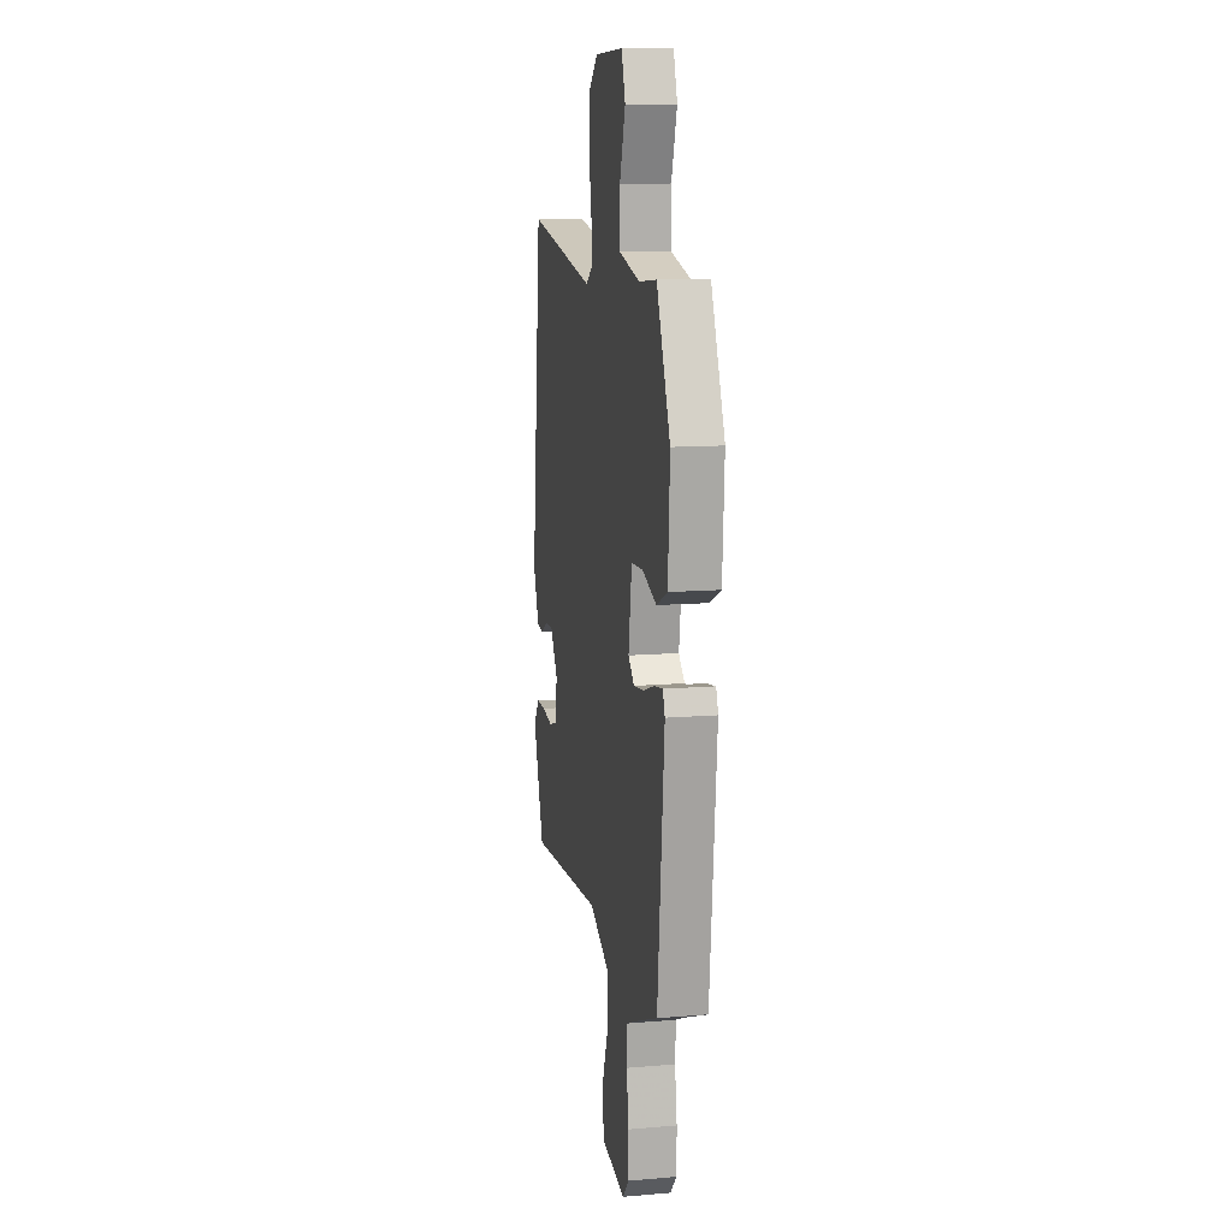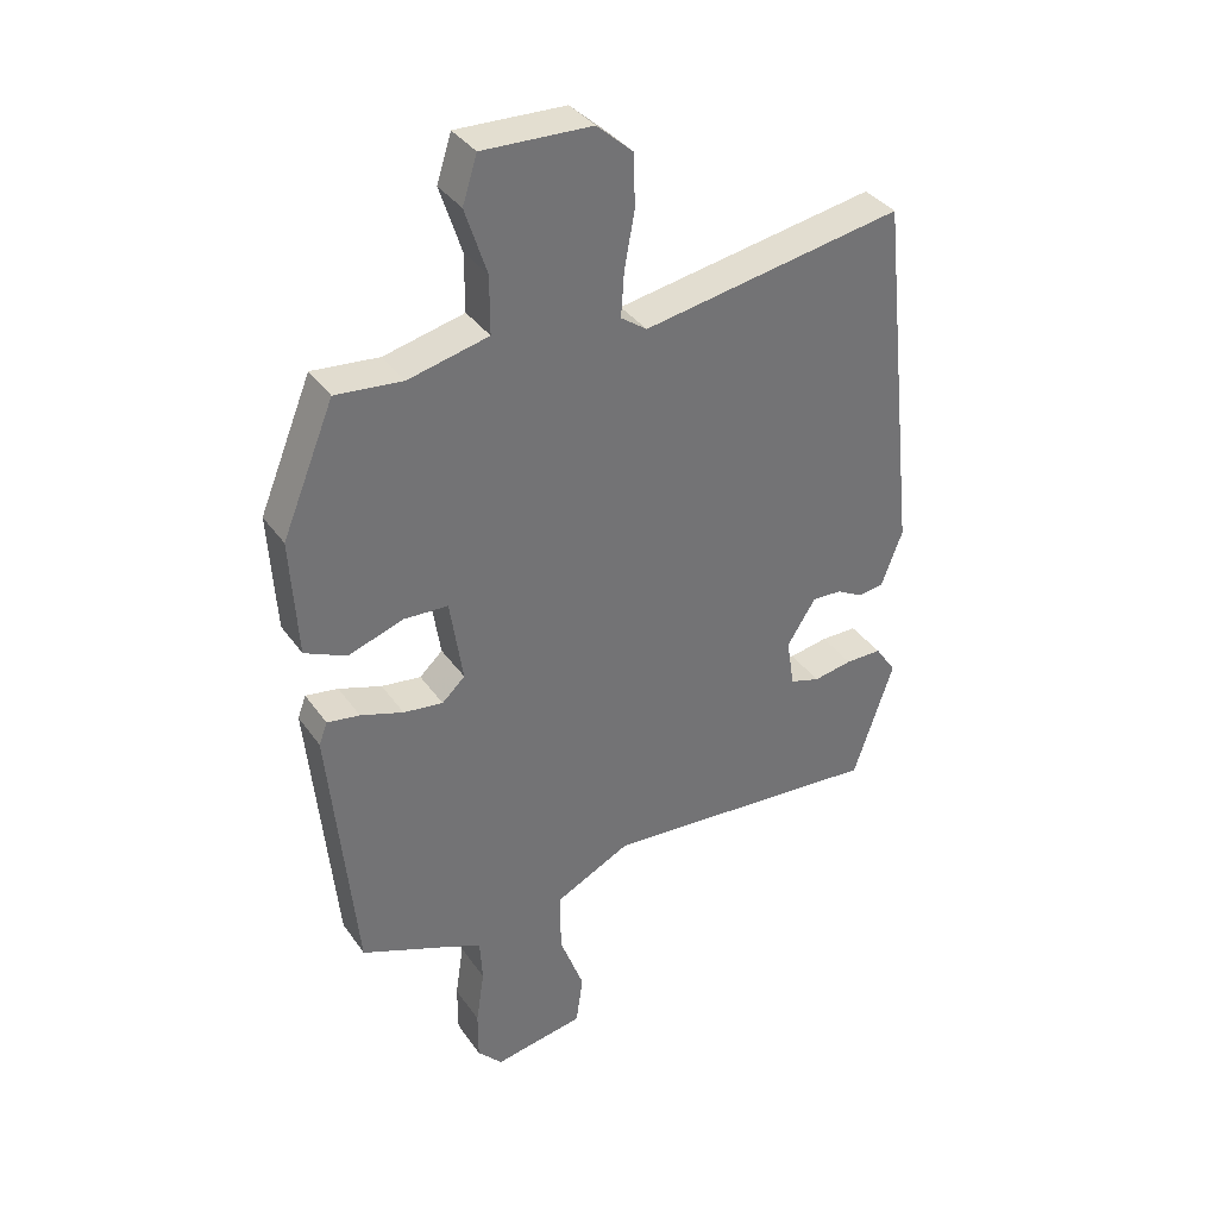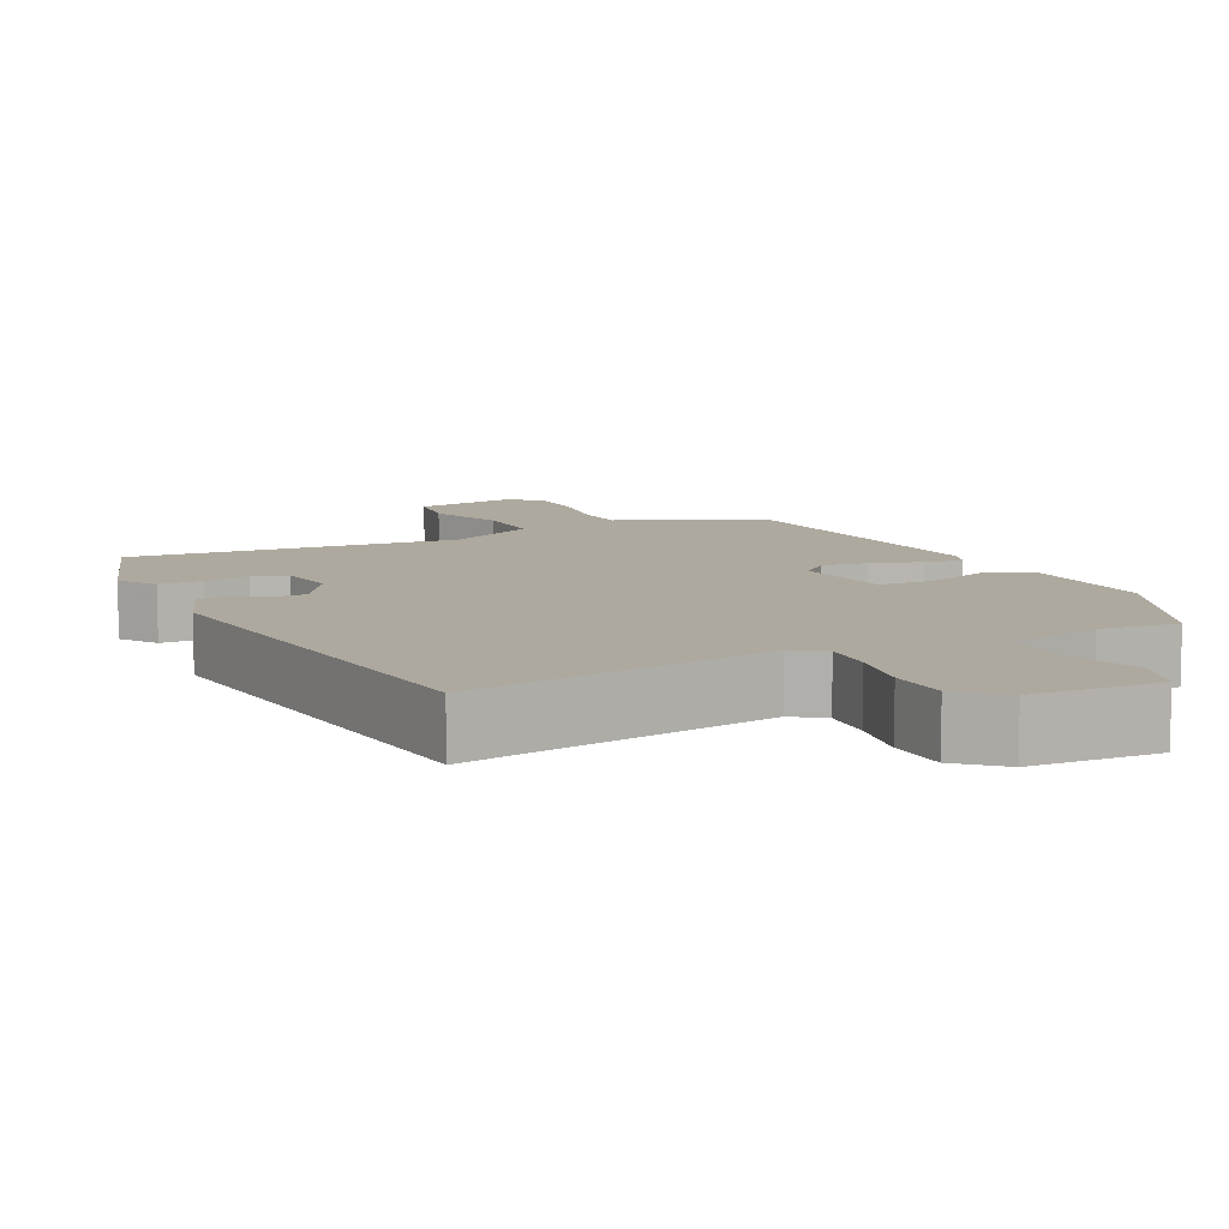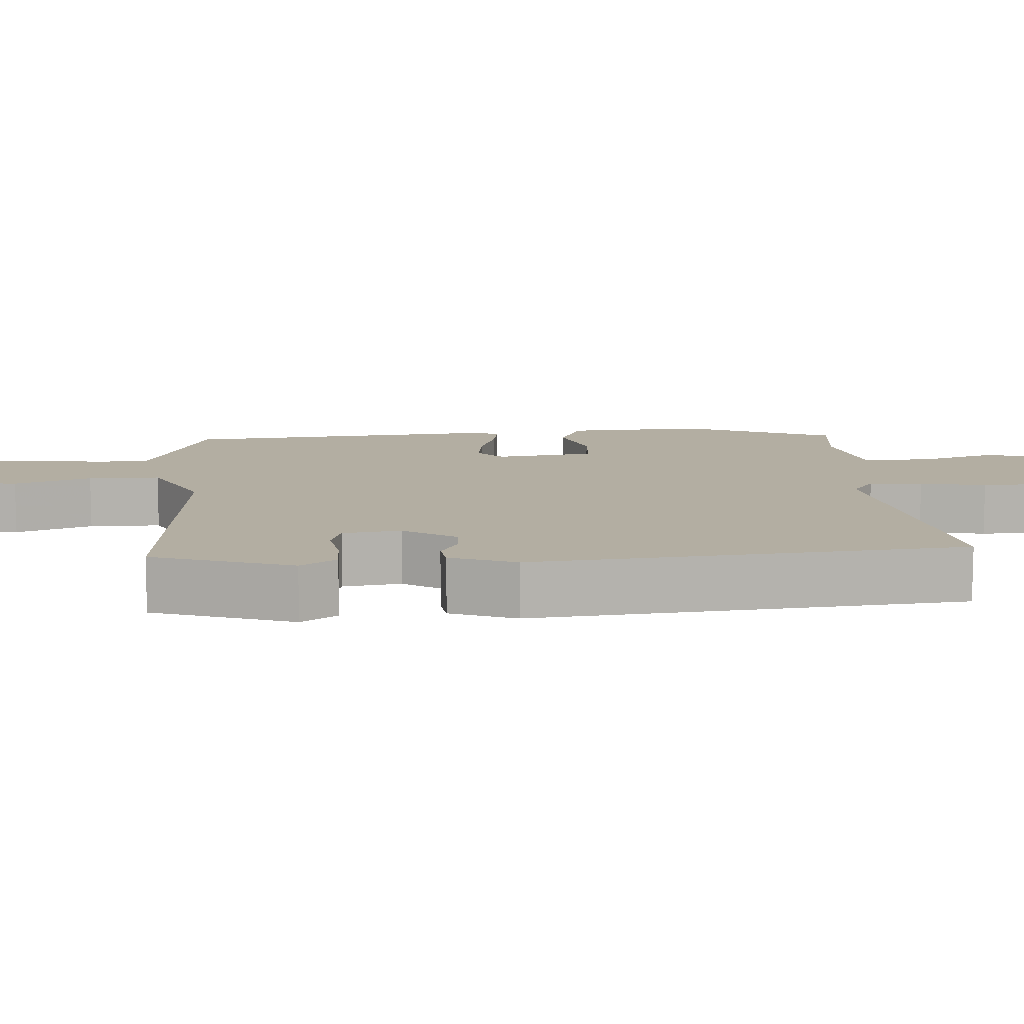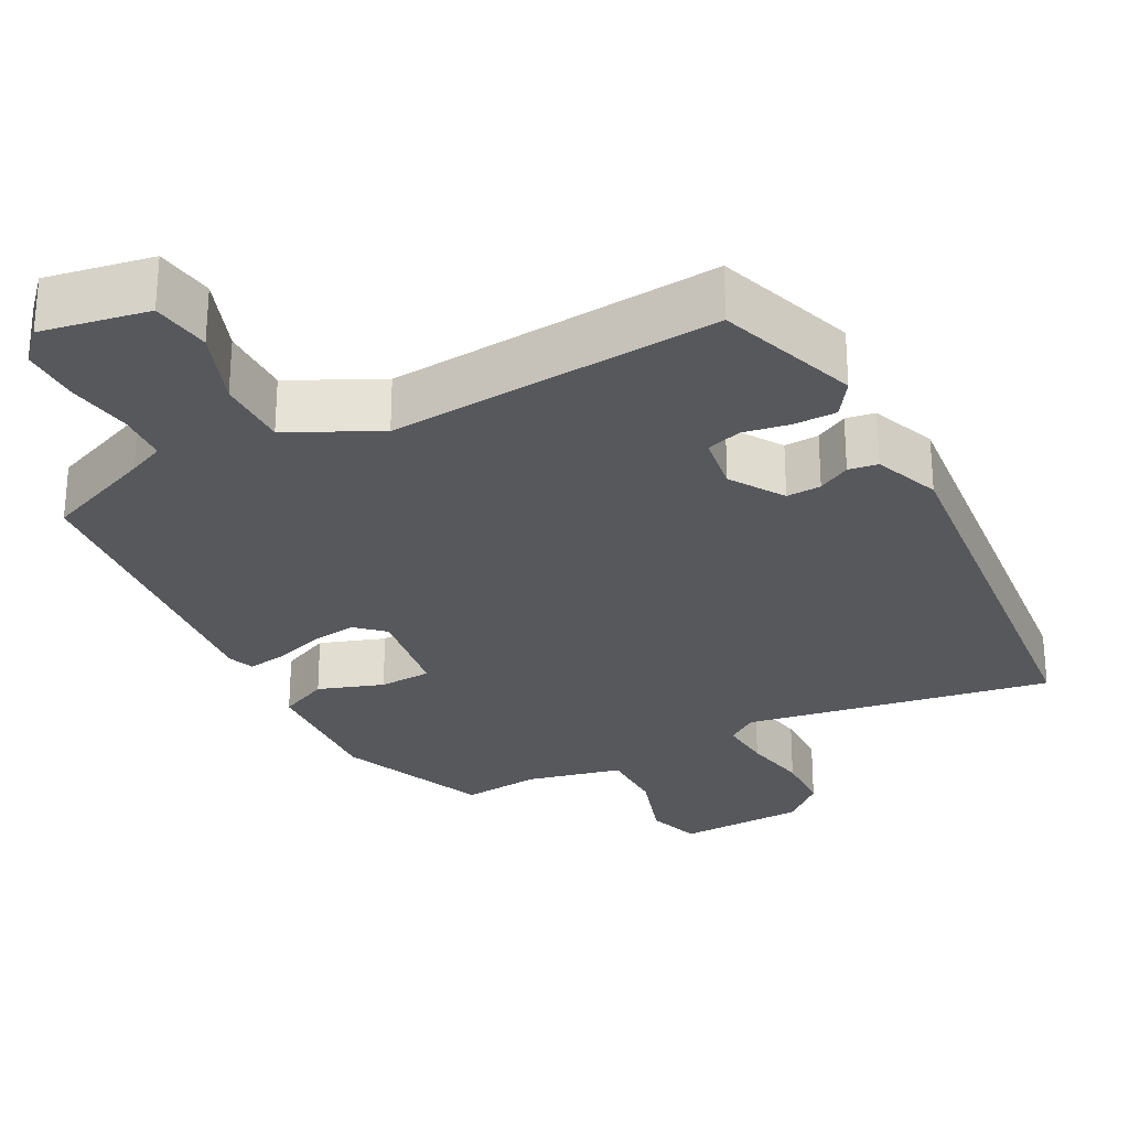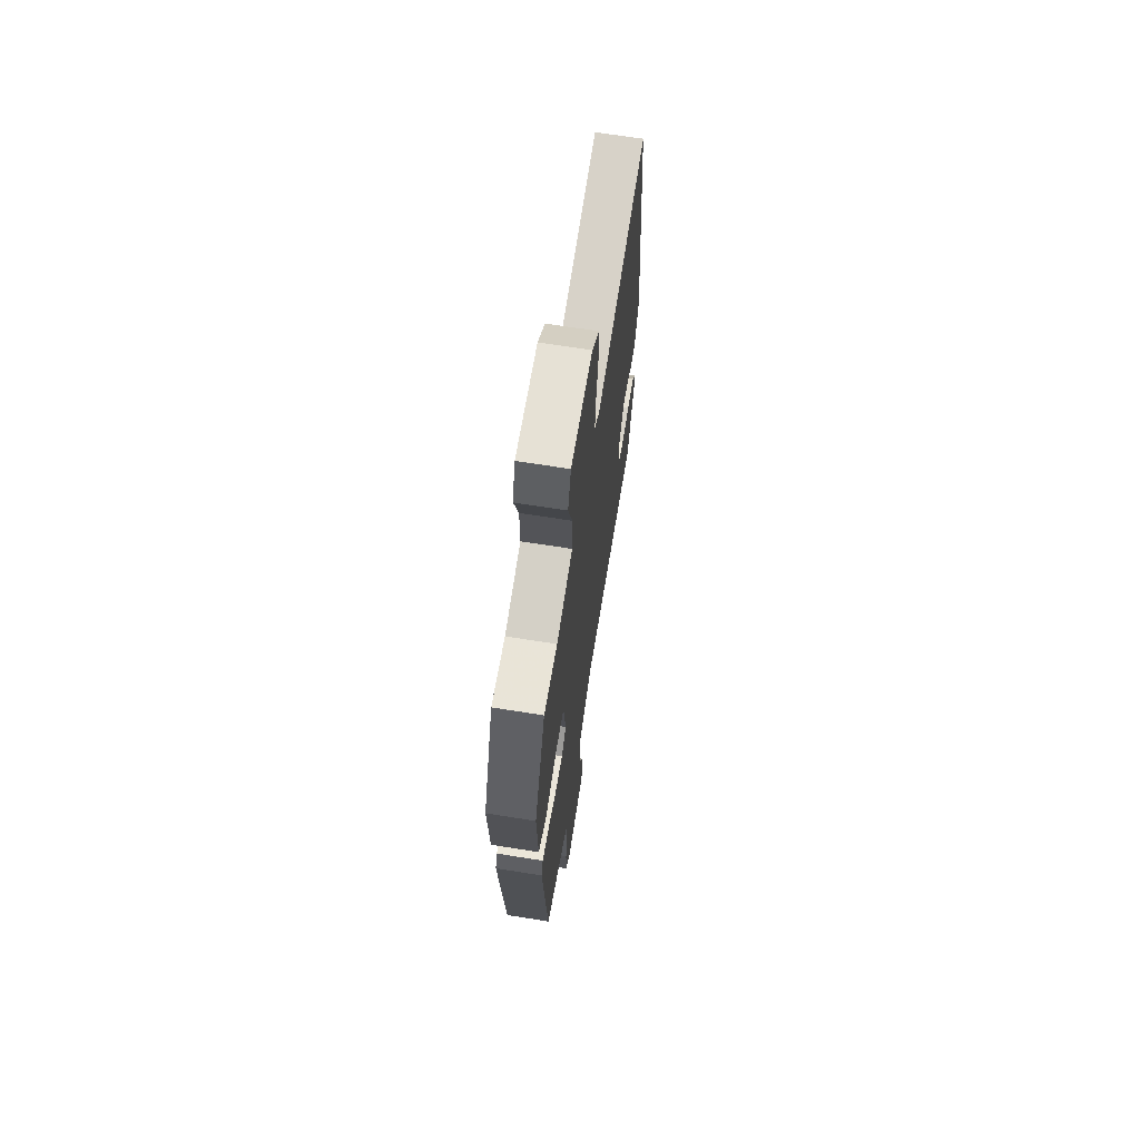
<metadata>
{"format":"obj","ext":"obj","renderer":"f3d","projection":"perspective","resolution":1024,"background":"white","views":[{"elev":11.8,"azim":78.6,"up":"+Z"},{"elev":36.3,"azim":149.5,"up":"+Z"},{"elev":9.1,"azim":-25.9,"up":"+Y"},{"elev":10.8,"azim":-93.3,"up":"+Y"},{"elev":-27.8,"azim":-152.0,"up":"+Y"},{"elev":66.6,"azim":99.1,"up":"+Z"}]}
</metadata>
<code>
v -0.476 0.07 0.53
v -0.068 0.07 0.458
v -0.027 0.07 0.487
v -0.032 0.07 0.558
v -0.048 0.07 0.646
v -0.045 0.07 0.728
v 0.011 0.07 0.778
v 0.182 0.07 0.784
v 0.205 0.07 0.712
v 0.171 0.07 0.608
v 0.171 0.07 0.518
v 0.297 0.07 0.488
v 0.402 0.07 0.498
v 0.484 0.07 0.298
v 0.473 0.07 0.113
v 0.407 0.07 0.083
v 0.321 0.07 0.113
v 0.251 0.07 0.11
v 0.231 0.07 -0.022
v 0.267 0.07 -0.056
v 0.329 0.07 -0.048
v 0.396 0.07 -0.026
v 0.447 0.07 -0.018
v 0.46 0.07 -0.053
v 0.419 0.07 -0.473
v 0.273 0.07 -0.532
v 0.225 0.07 -0.553
v 0.221 0.07 -0.621
v 0.234 0.07 -0.708
v 0.234 0.07 -0.786
v 0.195 0.07 -0.828
v 0.053 0.07 -0.802
v 0.042 0.07 -0.723
v 0.08 0.07 -0.621
v 0.081 0.07 -0.525
v -0.038 0.07 -0.465
v -0.479 0.07 -0.498
v -0.542 0.07 -0.31
v -0.509 0.07 -0.262
v -0.452 0.07 -0.262
v -0.391 0.07 -0.273
v -0.344 0.07 -0.259
v -0.332 0.07 -0.182
v -0.377 0.07 -0.111
v -0.423 0.07 -0.113
v -0.466 0.07 -0.136
v -0.505 0.07 -0.13
v -0.538 0.07 -0.042
v -0.476 0 0.53
v -0.068 0 0.458
v -0.027 0 0.487
v -0.032 0 0.558
v -0.048 0 0.646
v -0.045 0 0.728
v 0.011 0 0.778
v 0.182 0 0.784
v 0.205 0 0.712
v 0.171 0 0.608
v 0.171 0 0.518
v 0.297 0 0.488
v 0.402 0 0.498
v 0.484 0 0.298
v 0.473 0 0.113
v 0.407 0 0.083
v 0.321 0 0.113
v 0.251 0 0.11
v 0.231 0 -0.022
v 0.267 0 -0.056
v 0.329 0 -0.048
v 0.396 0 -0.026
v 0.447 0 -0.018
v 0.46 0 -0.053
v 0.419 0 -0.473
v 0.273 0 -0.532
v 0.225 0 -0.553
v 0.221 0 -0.621
v 0.234 0 -0.708
v 0.234 0 -0.786
v 0.195 0 -0.828
v 0.053 0 -0.802
v 0.042 0 -0.723
v 0.08 0 -0.621
v 0.081 0 -0.525
v -0.038 0 -0.465
v -0.479 0 -0.498
v -0.542 0 -0.31
v -0.509 0 -0.262
v -0.452 0 -0.262
v -0.391 0 -0.273
v -0.344 0 -0.259
v -0.332 0 -0.182
v -0.377 0 -0.111
v -0.423 0 -0.113
v -0.466 0 -0.136
v -0.505 0 -0.13
v -0.538 0 -0.042
f 45 46 47 48
f 44 45 48 1
f 43 44 1 2
f 42 43 2 3
f 38 39 40 41
f 36 37 38 41
f 35 36 41 42
f 31 32 33 34
f 31 34 35
f 28 29 30 31
f 27 28 31 35
f 26 27 35 42
f 21 22 23 24
f 20 21 24 25
f 19 20 25 26
f 14 15 16 17
f 12 13 14 17
f 11 12 17 18
f 7 8 9 10
f 7 10 11
f 4 5 6 7
f 3 4 7 11
f 19 26 42 3
f 3 11 18 19
f 96 95 94 93
f 49 96 93 92
f 50 49 92 91
f 51 50 91 90
f 89 88 87 86
f 89 86 85 84
f 90 89 84 83
f 82 81 80 79
f 83 82 79
f 79 78 77 76
f 83 79 76 75
f 90 83 75 74
f 72 71 70 69
f 73 72 69 68
f 74 73 68 67
f 65 64 63 62
f 65 62 61 60
f 66 65 60 59
f 58 57 56 55
f 59 58 55
f 55 54 53 52
f 59 55 52 51
f 51 90 74 67
f 67 66 59 51
f 1 49 50 2
f 2 50 51 3
f 3 51 52 4
f 4 52 53 5
f 5 53 54 6
f 6 54 55 7
f 7 55 56 8
f 8 56 57 9
f 9 57 58 10
f 10 58 59 11
f 11 59 60 12
f 12 60 61 13
f 13 61 62 14
f 14 62 63 15
f 15 63 64 16
f 16 64 65 17
f 17 65 66 18
f 18 66 67 19
f 19 67 68 20
f 20 68 69 21
f 21 69 70 22
f 22 70 71 23
f 23 71 72 24
f 24 72 73 25
f 25 73 74 26
f 26 74 75 27
f 27 75 76 28
f 28 76 77 29
f 29 77 78 30
f 30 78 79 31
f 31 79 80 32
f 32 80 81 33
f 33 81 82 34
f 34 82 83 35
f 35 83 84 36
f 36 84 85 37
f 37 85 86 38
f 38 86 87 39
f 39 87 88 40
f 40 88 89 41
f 41 89 90 42
f 42 90 91 43
f 43 91 92 44
f 44 92 93 45
f 45 93 94 46
f 46 94 95 47
f 47 95 96 48
f 48 96 49 1

</code>
